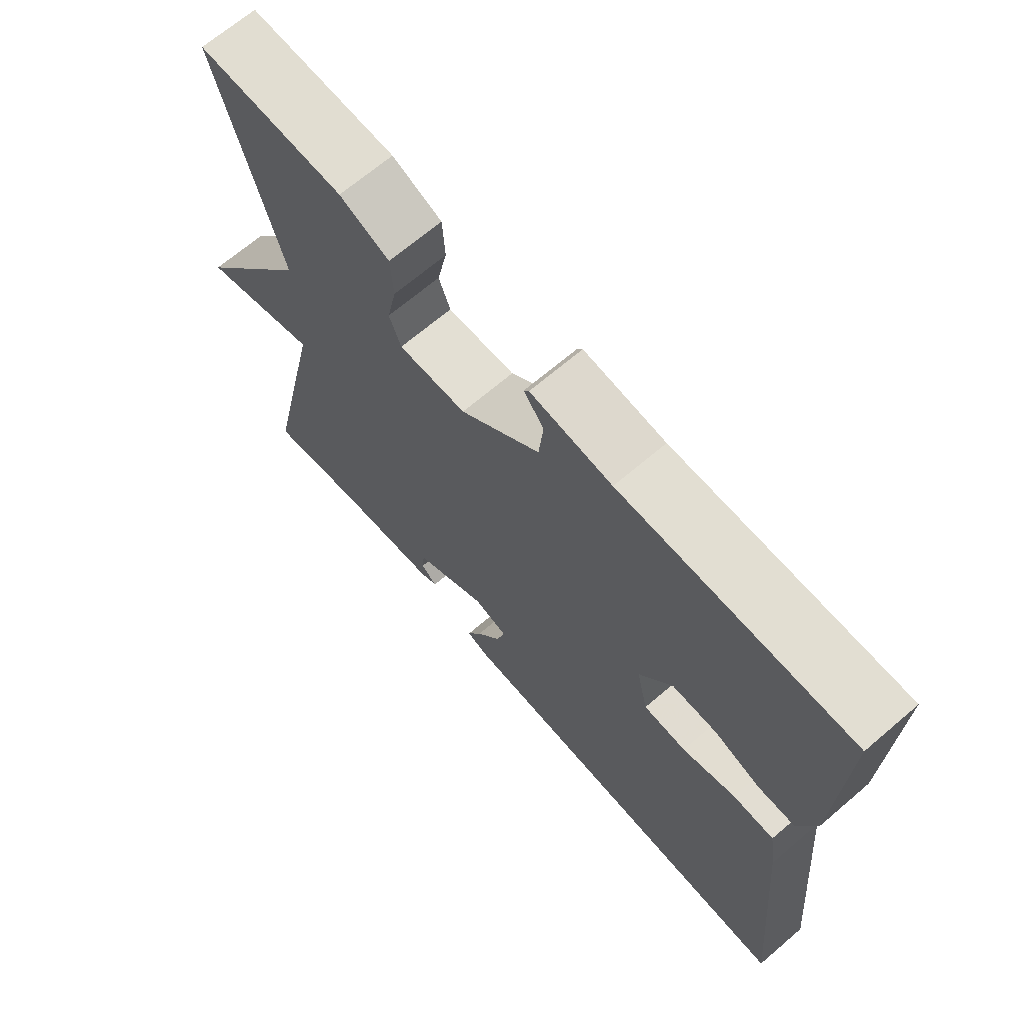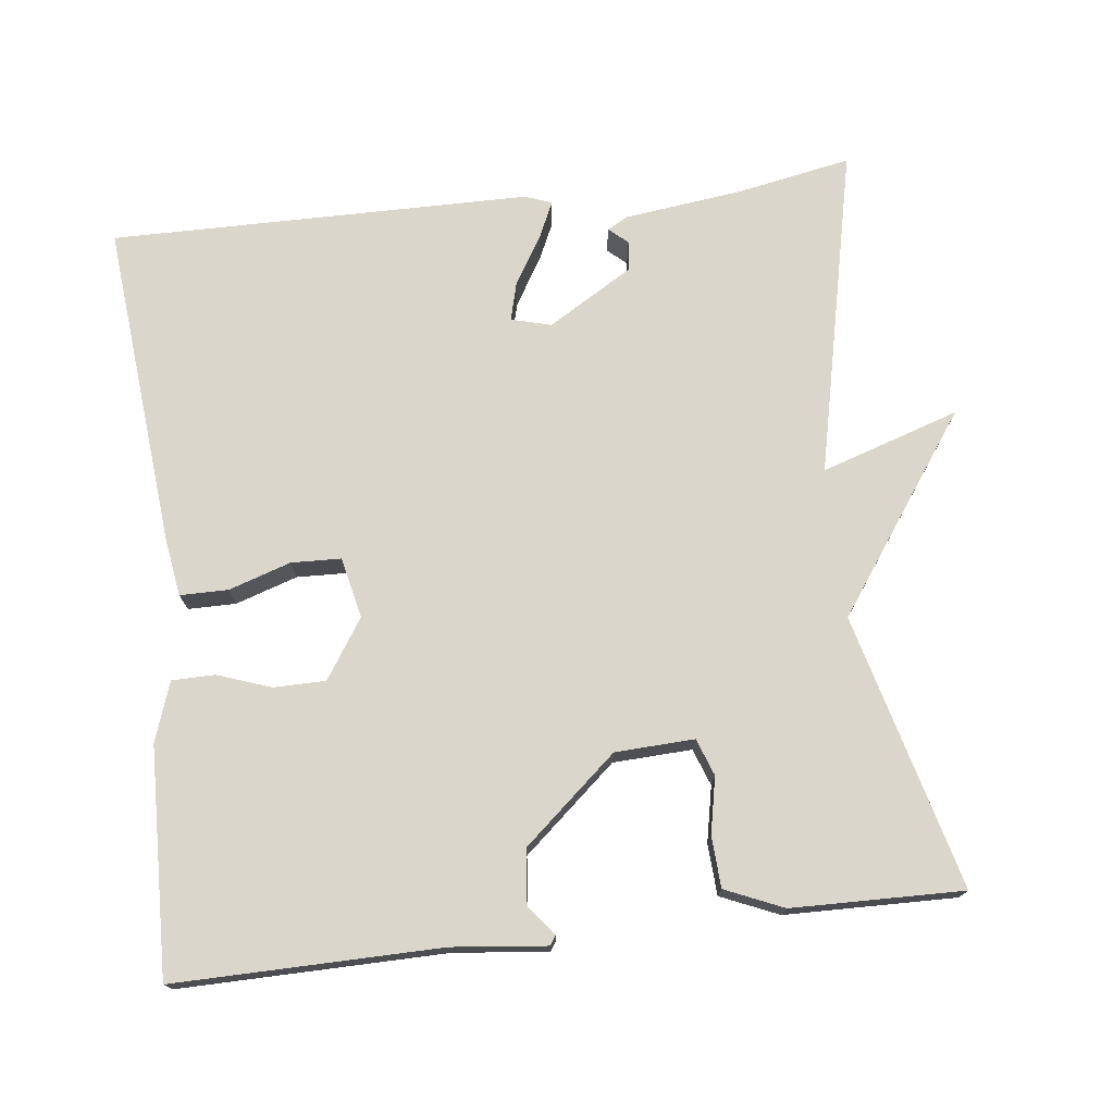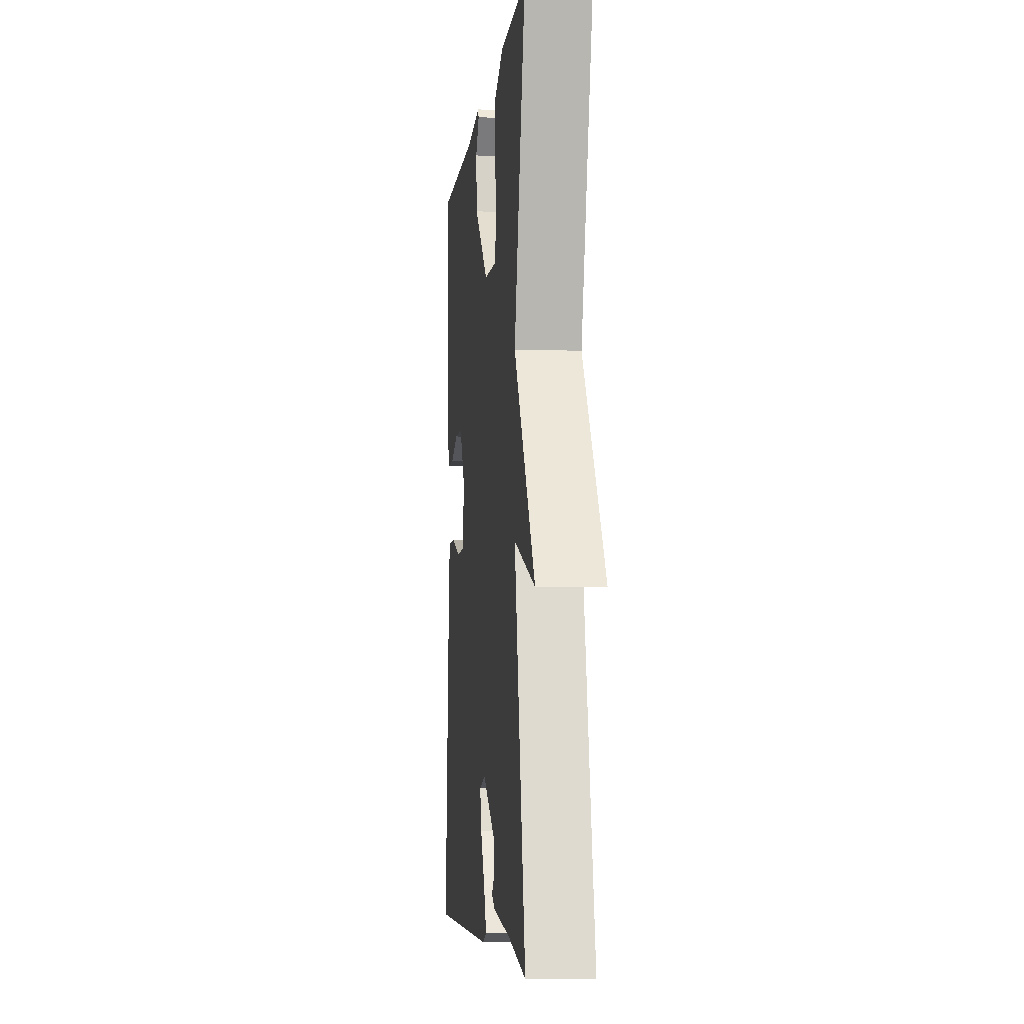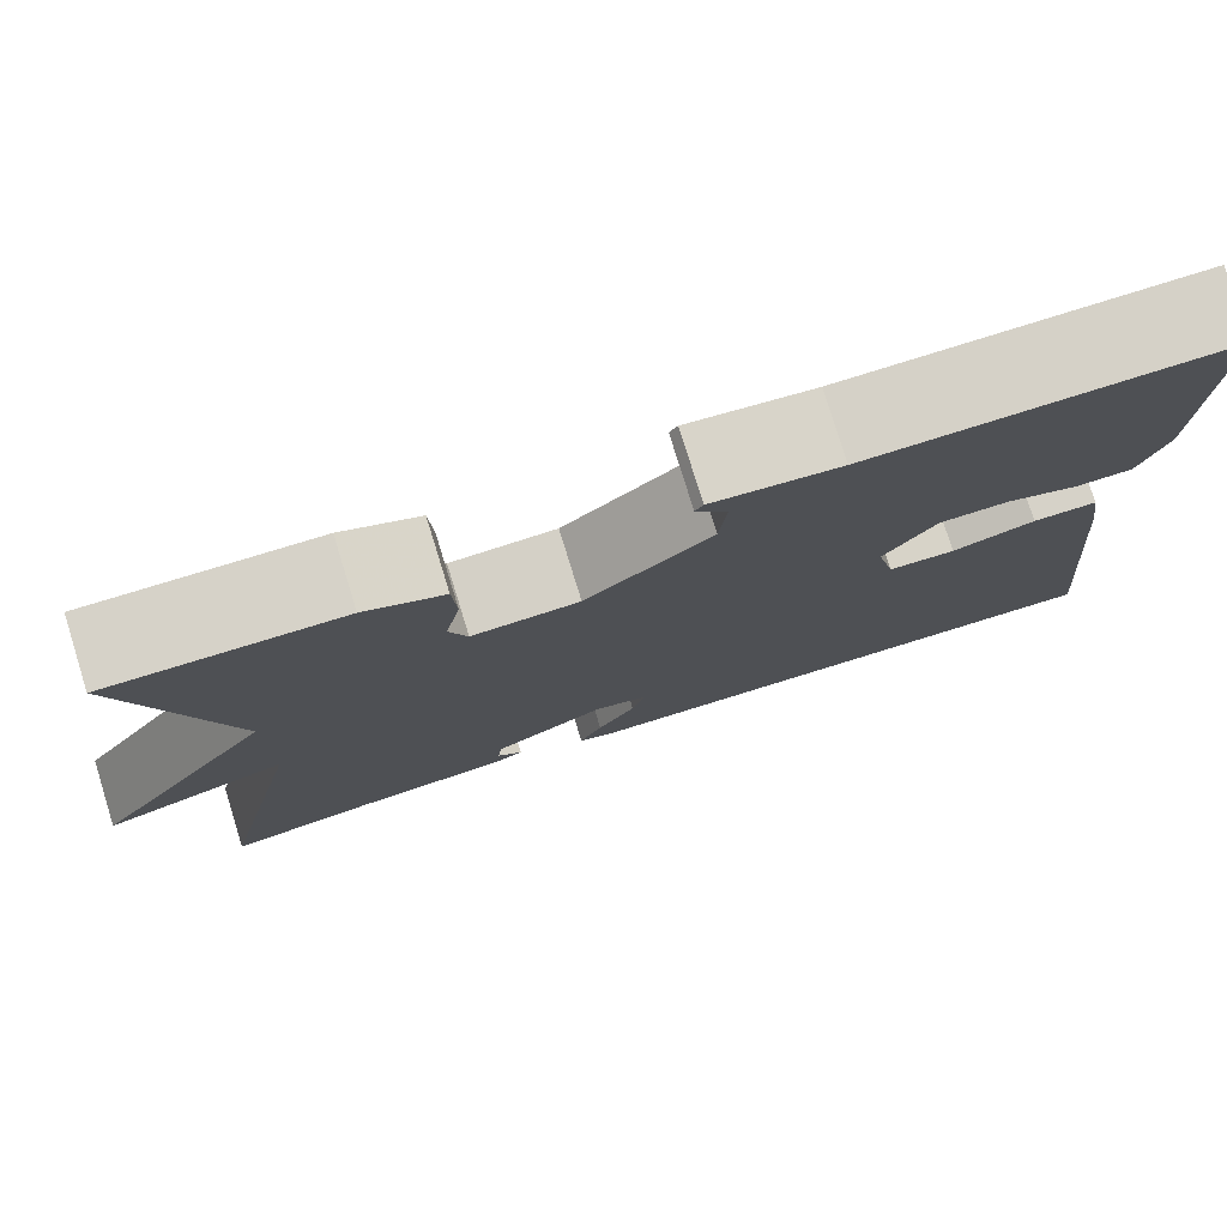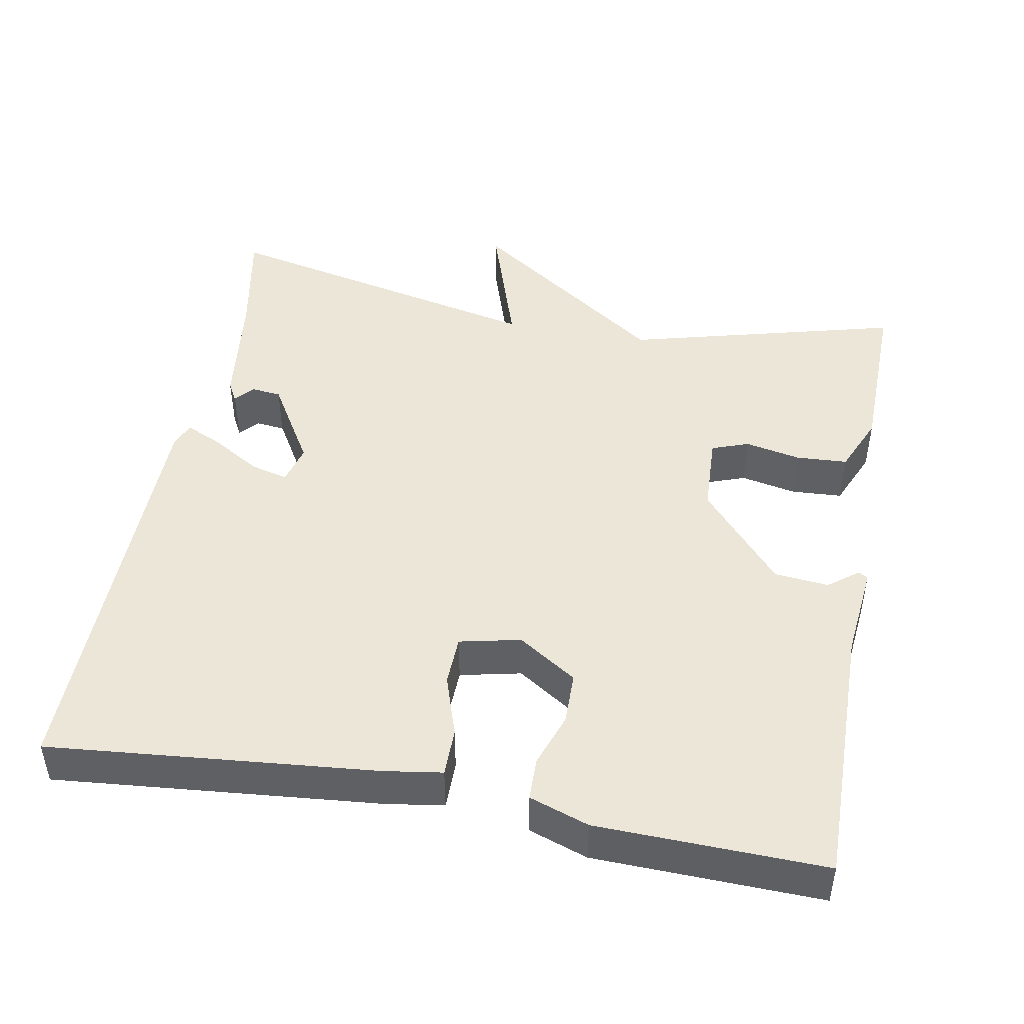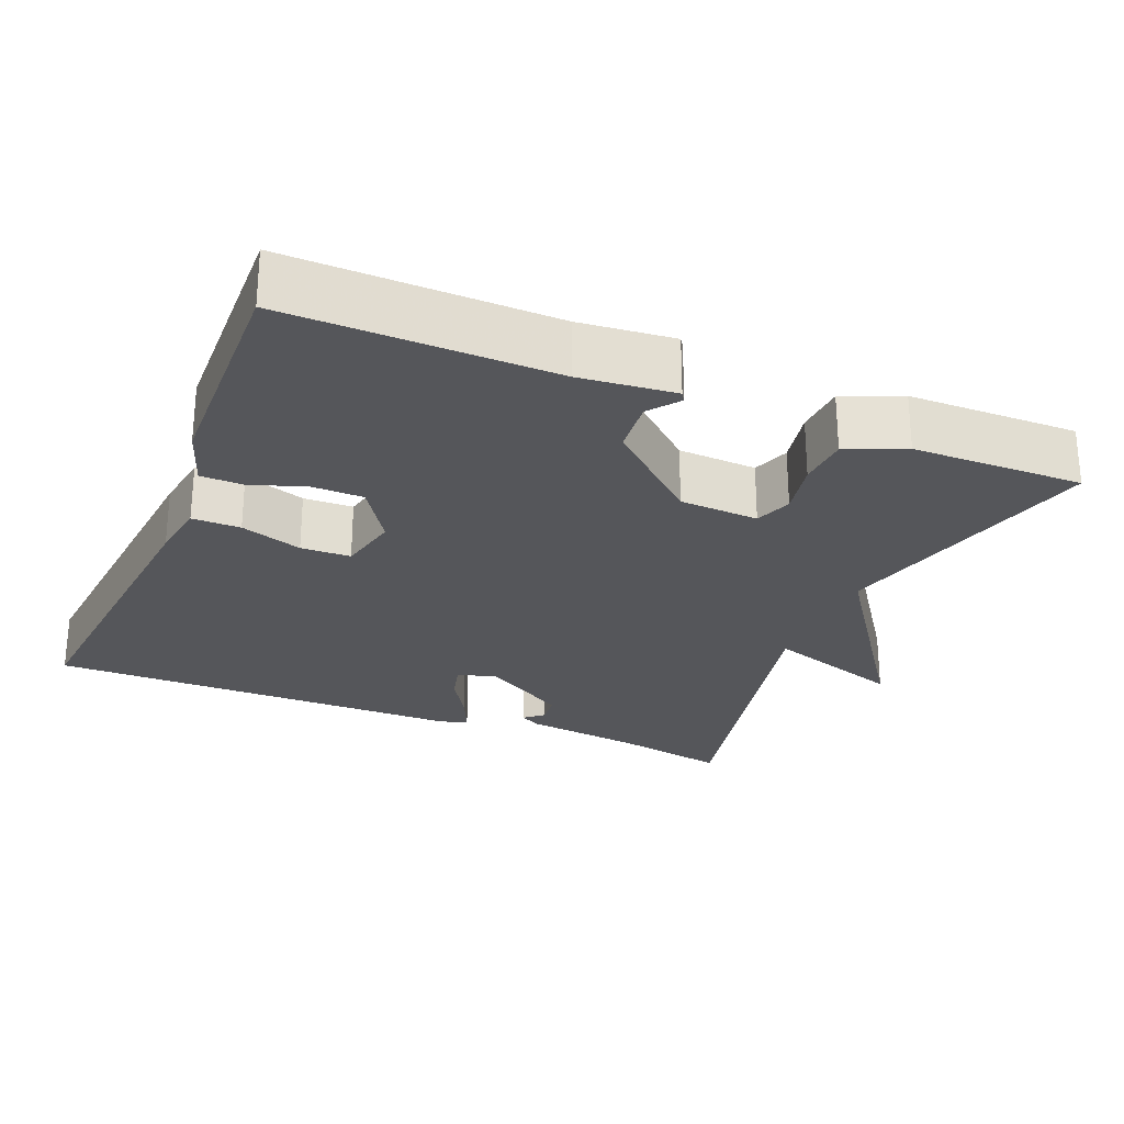
<metadata>
{"format":"obj","ext":"obj","renderer":"f3d","projection":"perspective","resolution":1024,"background":"white","views":[{"elev":68.3,"azim":-130.5,"up":"+Z"},{"elev":74.0,"azim":-6.6,"up":"+Y"},{"elev":-5.8,"azim":84.0,"up":"+Z"},{"elev":78.3,"azim":162.8,"up":"+Z"},{"elev":46.3,"azim":-79.5,"up":"+Y"},{"elev":-26.0,"azim":-22.5,"up":"+Y"}]}
</metadata>
<code>
v 0.5 0.07 -0.5
v 0.349 0.07 -0.471
v 0.191 0.07 -0.451
v 0.164 0.07 -0.436
v 0.189 0.07 -0.414
v 0.185 0.07 -0.375
v 0.072 0.07 -0.307
v 0.019 0.07 -0.321
v 0.032 0.07 -0.371
v 0.07 0.07 -0.434
v 0.093 0.07 -0.484
v 0.058 0.07 -0.497
v -0.5 0.07 -0.5
v -0.459 0.07 -0.069
v -0.447 0.07 0.009
v -0.383 0.07 0.009
v -0.301 0.07 -0.018
v -0.235 0.07 -0.016
v -0.217 0.07 0.065
v -0.268 0.07 0.143
v -0.337 0.07 0.144
v -0.408 0.07 0.119
v -0.465 0.07 0.12
v -0.492 0.07 0.199
v -0.5 0.07 0.5
v -0.148 0.07 0.495
v -0.023 0.07 0.508
v -0.015 0.07 0.496
v -0.046 0.07 0.456
v -0.039 0.07 0.384
v 0.084 0.07 0.277
v 0.189 0.07 0.272
v 0.207 0.07 0.321
v 0.192 0.07 0.395
v 0.196 0.07 0.463
v 0.273 0.07 0.496
v 0.5 0.07 0.5
v 0.404 0.07 0.137
v 0.587 0.07 -0.123
v 0.404 0.07 -0.063
v 0.5 0 -0.5
v 0.349 0 -0.471
v 0.191 0 -0.451
v 0.164 0 -0.436
v 0.189 0 -0.414
v 0.185 0 -0.375
v 0.072 0 -0.307
v 0.019 0 -0.321
v 0.032 0 -0.371
v 0.07 0 -0.434
v 0.093 0 -0.484
v 0.058 0 -0.497
v -0.5 0 -0.5
v -0.459 0 -0.069
v -0.447 0 0.009
v -0.383 0 0.009
v -0.301 0 -0.018
v -0.235 0 -0.016
v -0.217 0 0.065
v -0.268 0 0.143
v -0.337 0 0.144
v -0.408 0 0.119
v -0.465 0 0.12
v -0.492 0 0.199
v -0.5 0 0.5
v -0.148 0 0.495
v -0.023 0 0.508
v -0.015 0 0.496
v -0.046 0 0.456
v -0.039 0 0.384
v 0.084 0 0.277
v 0.189 0 0.272
v 0.207 0 0.321
v 0.192 0 0.395
v 0.196 0 0.463
v 0.273 0 0.496
v 0.5 0 0.5
v 0.404 0 0.137
v 0.587 0 -0.123
v 0.404 0 -0.063
f 38 39 40
f 36 37 38
f 35 36 38
f 34 35 38
f 33 34 38
f 32 33 38 40
f 40 1 2
f 32 40 2
f 31 32 2
f 26 27 28 29
f 26 29 30
f 25 26 30
f 24 25 30
f 23 24 30
f 22 23 30
f 21 22 30
f 20 21 30 31
f 15 16 17
f 14 15 17
f 13 14 17
f 12 13 17
f 11 12 17
f 10 11 17
f 9 10 17
f 8 9 17 18
f 7 8 18 19
f 2 3 4 5
f 2 5 6
f 19 20 31
f 7 19 31
f 6 7 31
f 2 6 31
f 80 79 78
f 78 77 76
f 78 76 75
f 78 75 74
f 78 74 73
f 80 78 73 72
f 42 41 80
f 42 80 72
f 42 72 71
f 69 68 67 66
f 70 69 66
f 70 66 65
f 70 65 64
f 70 64 63
f 70 63 62
f 70 62 61
f 71 70 61 60
f 57 56 55
f 57 55 54
f 57 54 53
f 57 53 52
f 57 52 51
f 57 51 50
f 57 50 49
f 58 57 49 48
f 59 58 48 47
f 45 44 43 42
f 46 45 42
f 71 60 59
f 71 59 47
f 71 47 46
f 71 46 42
f 1 41 42 2
f 2 42 43 3
f 3 43 44 4
f 4 44 45 5
f 5 45 46 6
f 6 46 47 7
f 7 47 48 8
f 8 48 49 9
f 9 49 50 10
f 10 50 51 11
f 11 51 52 12
f 12 52 53 13
f 13 53 54 14
f 14 54 55 15
f 15 55 56 16
f 16 56 57 17
f 17 57 58 18
f 18 58 59 19
f 19 59 60 20
f 20 60 61 21
f 21 61 62 22
f 22 62 63 23
f 23 63 64 24
f 24 64 65 25
f 25 65 66 26
f 26 66 67 27
f 27 67 68 28
f 28 68 69 29
f 29 69 70 30
f 30 70 71 31
f 31 71 72 32
f 32 72 73 33
f 33 73 74 34
f 34 74 75 35
f 35 75 76 36
f 36 76 77 37
f 37 77 78 38
f 38 78 79 39
f 39 79 80 40
f 40 80 41 1

</code>
